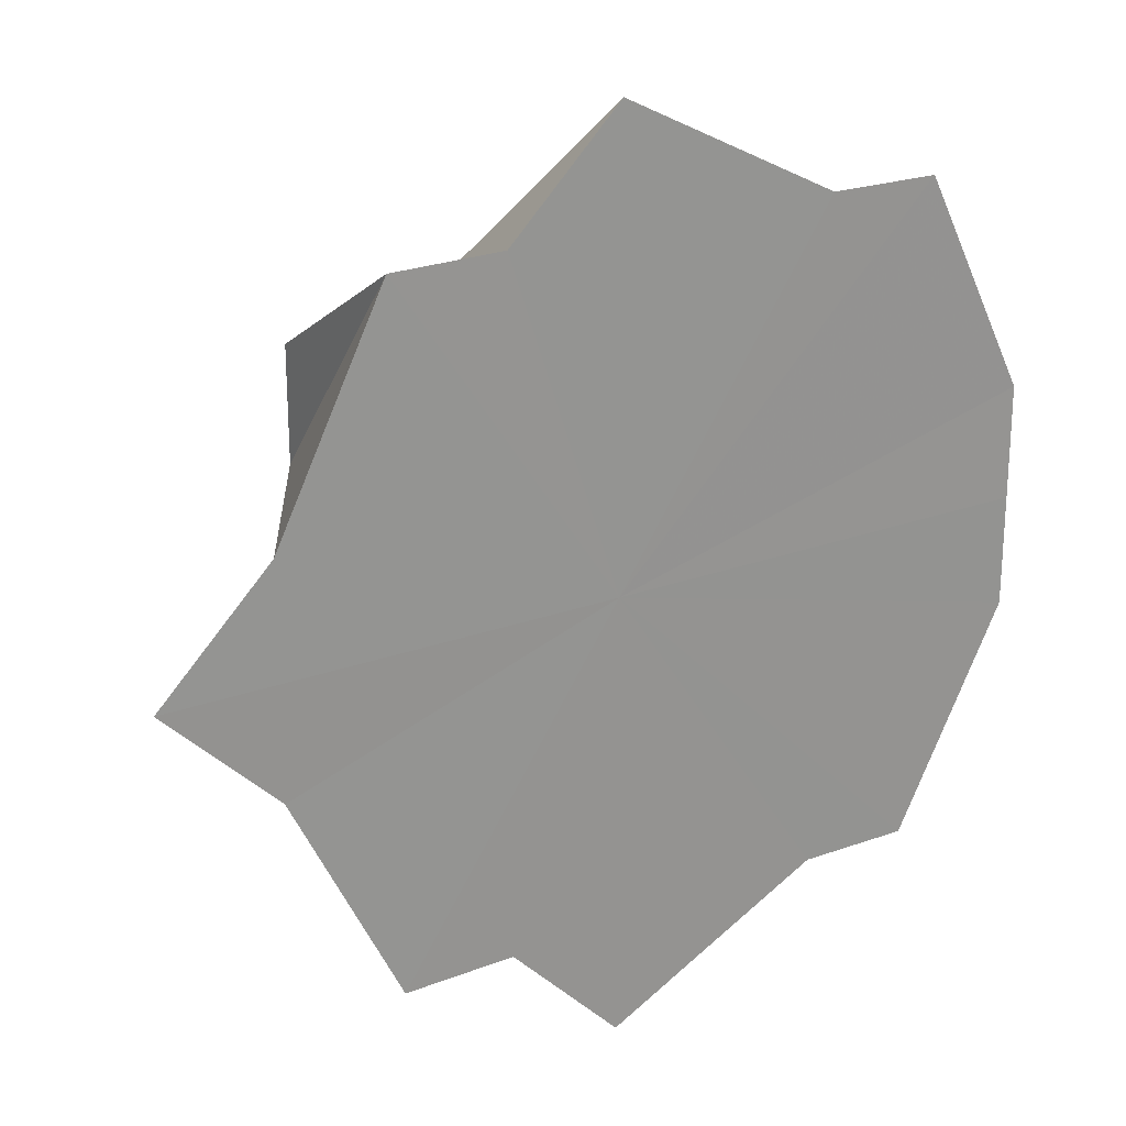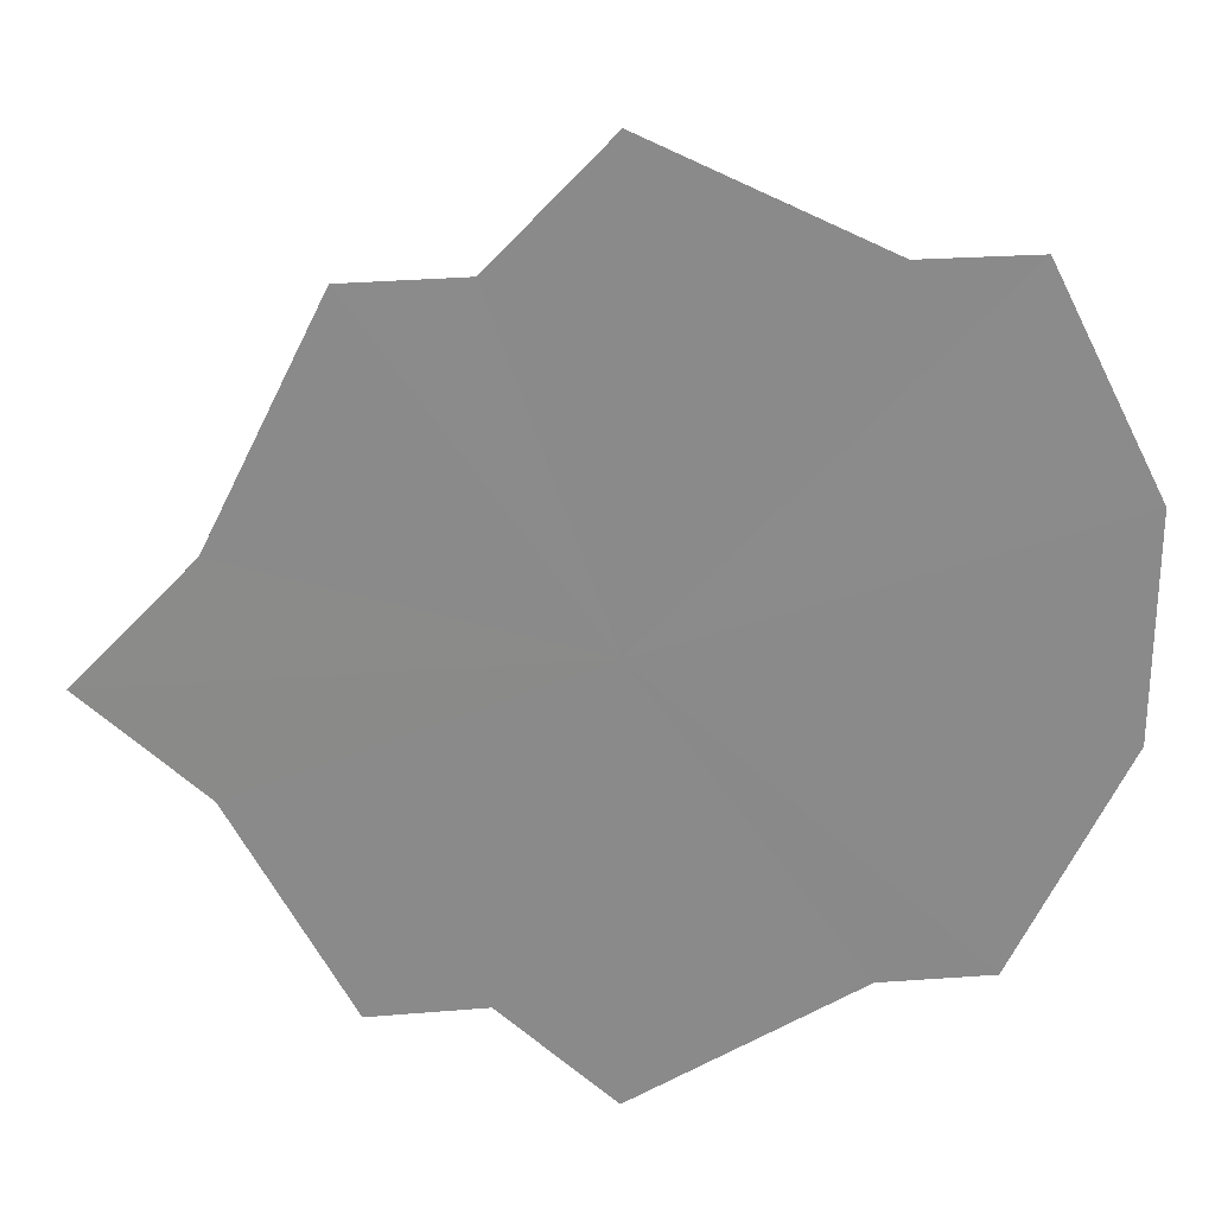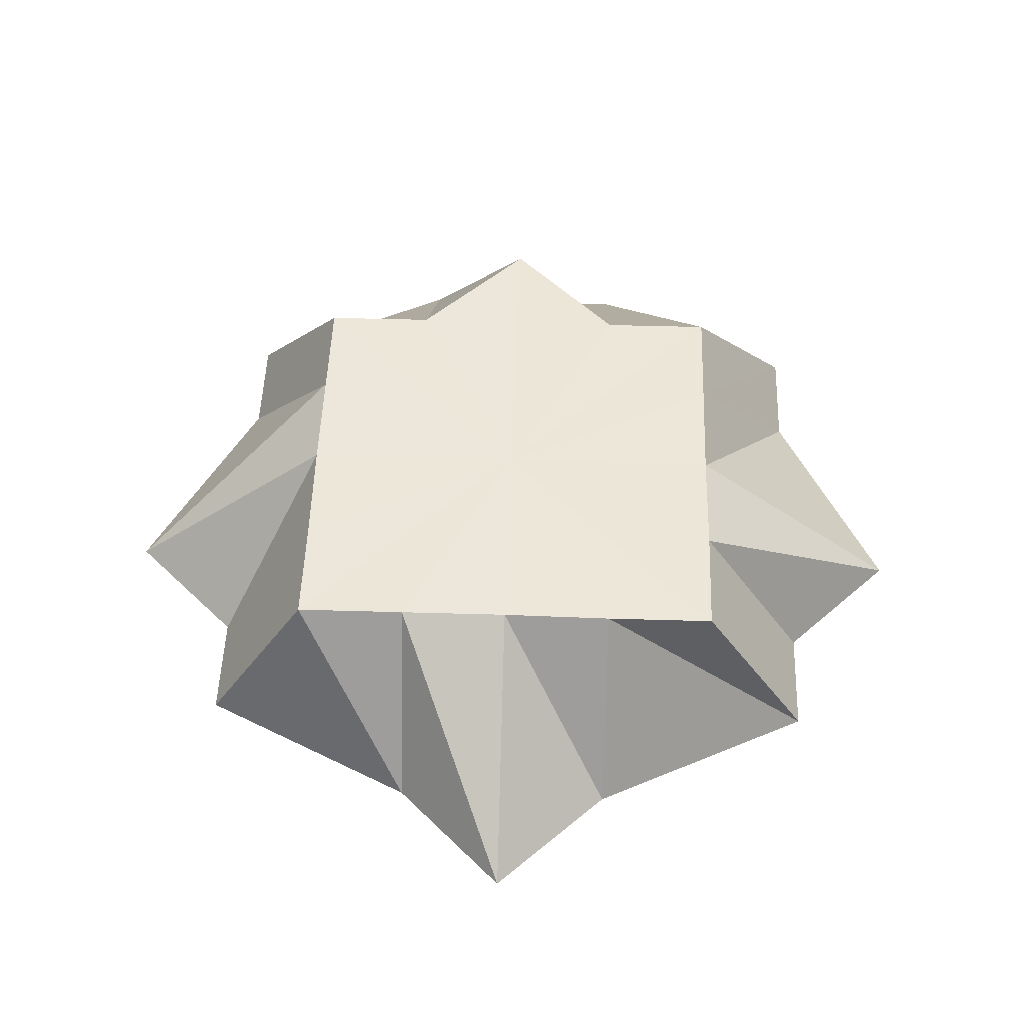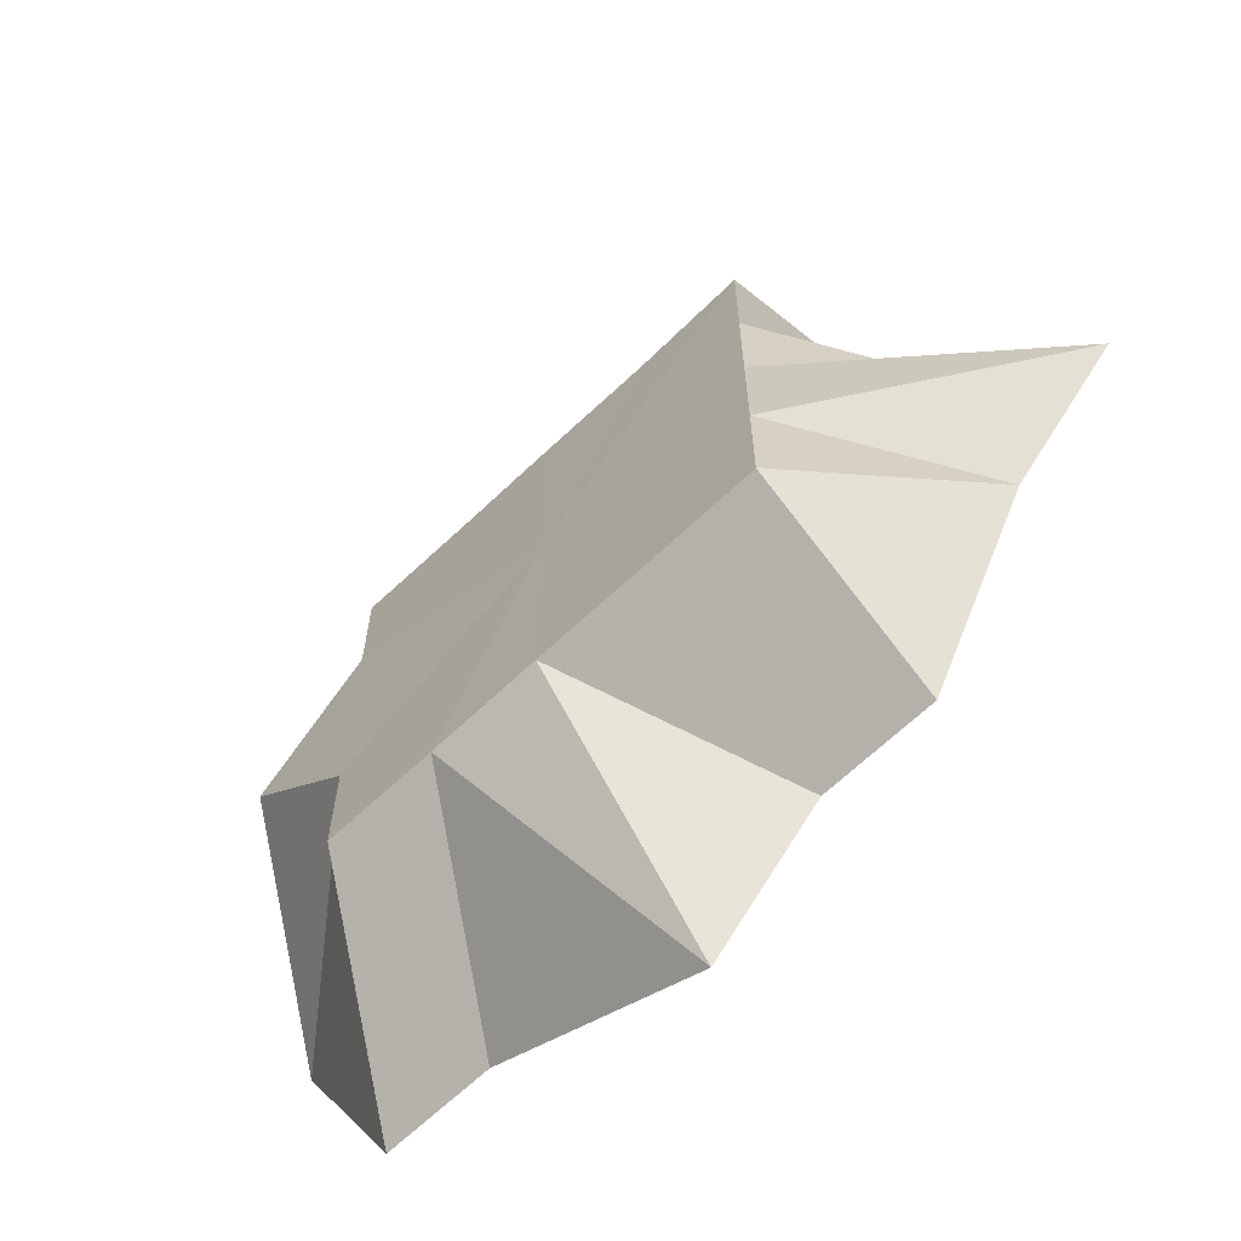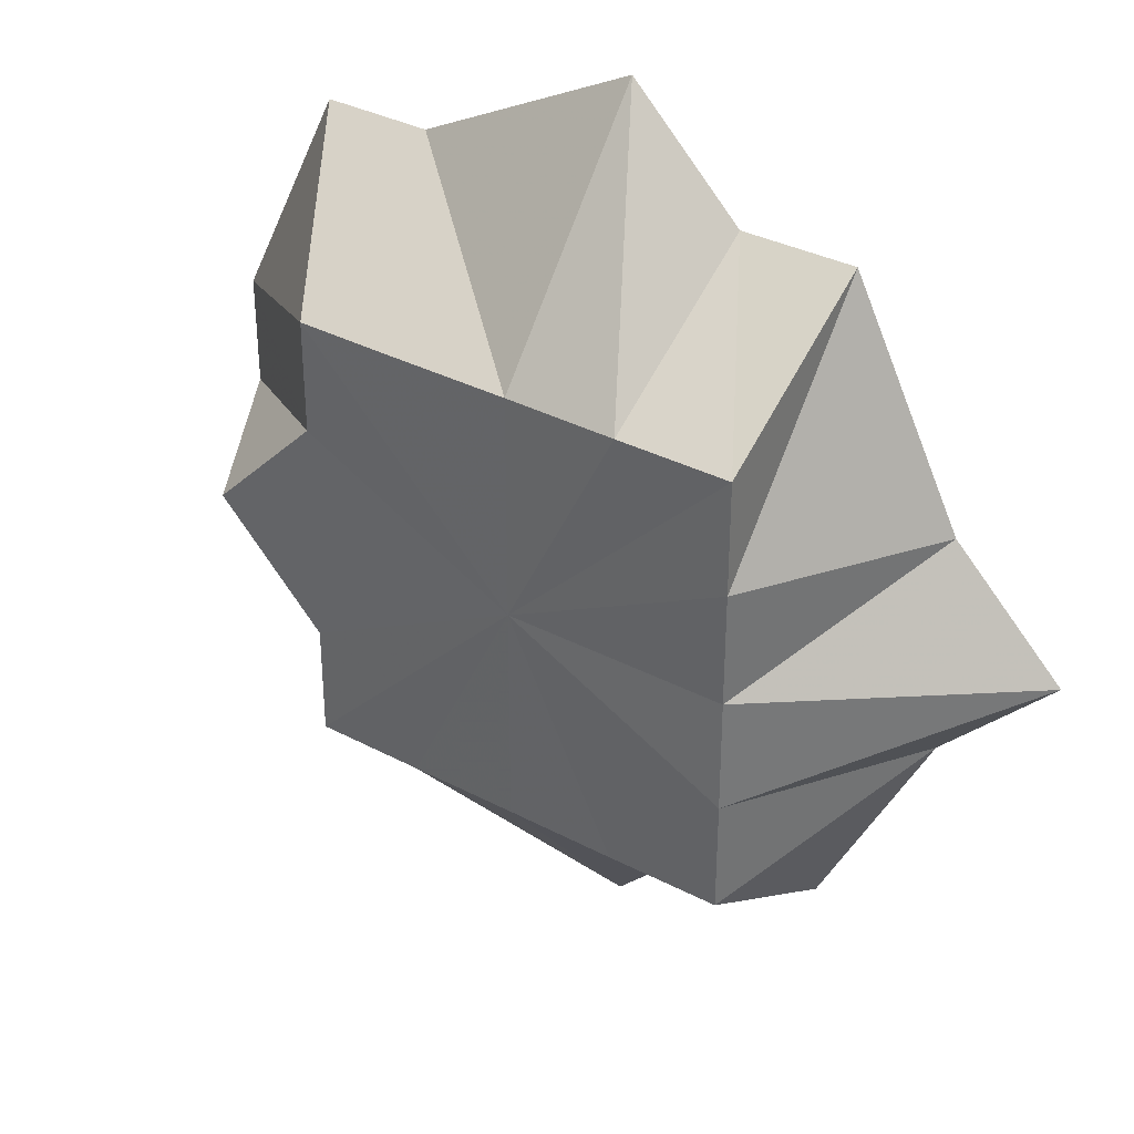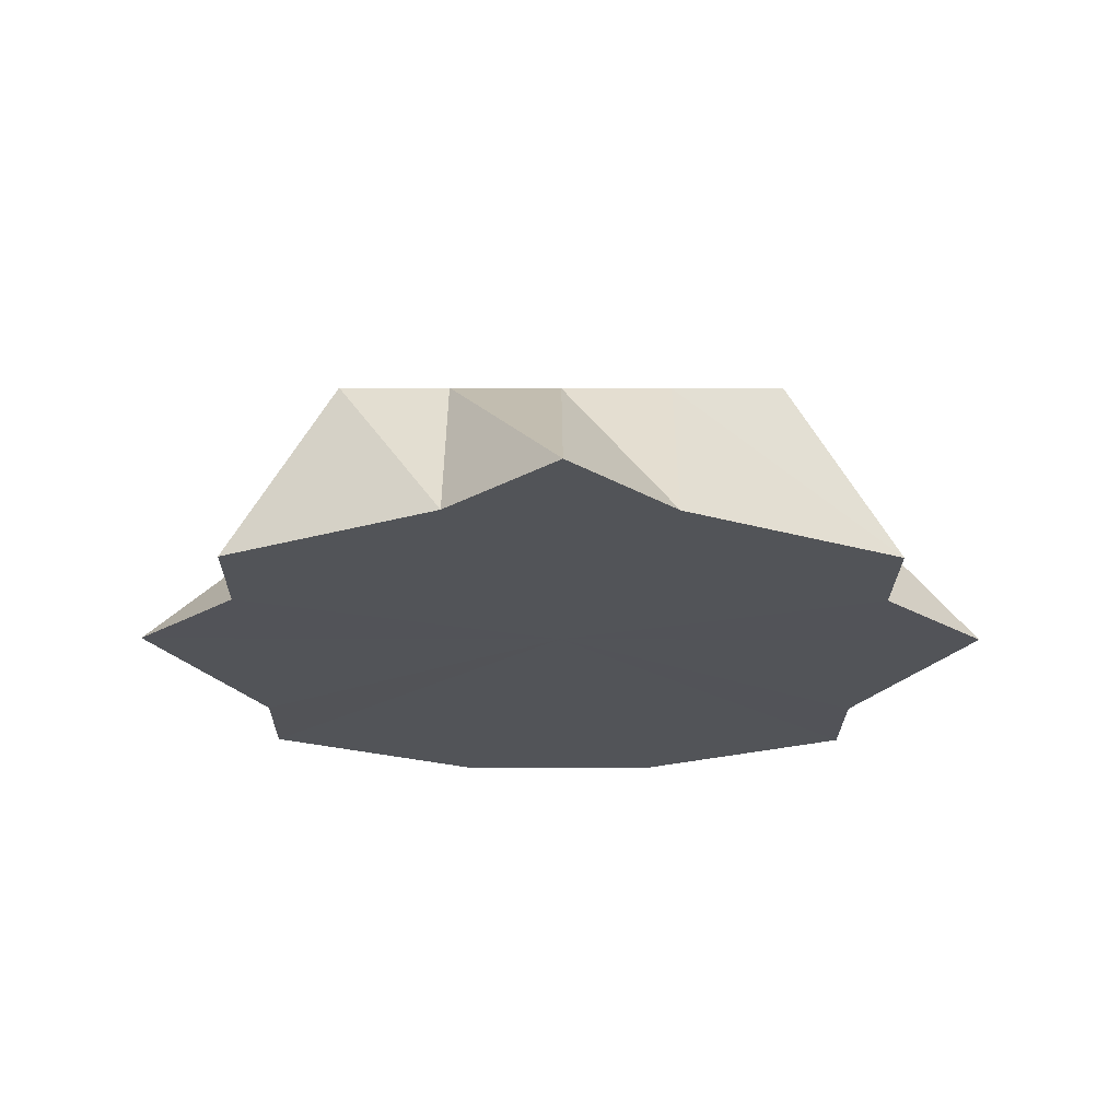
<metadata>
{"format":"obj","ext":"obj","renderer":"f3d","projection":"perspective","resolution":1024,"background":"white","views":[{"elev":23.1,"azim":147.7,"up":"+Y"},{"elev":26.8,"azim":173.3,"up":"+Y"},{"elev":50.2,"azim":91.9,"up":"+Z"},{"elev":-66.0,"azim":43.6,"up":"+Y"},{"elev":34.4,"azim":35.5,"up":"+Y"},{"elev":-22.9,"azim":89.7,"up":"+Z"}]}
</metadata>
<code>
o 23685
v 2228 1873 17.66
v 2228 1873 17.66
v 2228 1873 17.67
v 2228 1873 17.66
v 2228 1873 17.67
v 2228 1873 17.66
v 2228 1873 17.66
v 2228 1873 17.67
v 2228 1873 17.66
v 2229 1873 17.67
v 2229 1873 17.67
v 2229 1873 17.67
v 2229 1873 17.66
v 2228 1873 17.67
v 2228 1873 17.66
v 2228 1873 17.66
v 2228 1873 17.67
v 2228 1873 17.66
v 2229 1873 17.66
v 2229 1873 17.67
v 2229 1873 17.66
v 2228 1873 17.66
v 2228 1873 17.67
v 2228 1873 17.66
v 2229 1873 17.66
v 2229 1873 17.67
v 2229 1873 17.66
v 2228 1873 17.66
v 2228 1873 17.67
v 2228 1873 17.66
v 2229 1873 17.66
v 2229 1873 17.67
v 2229 1873 17.66
v 2228 1873 17.66
v 2229 1873 17.67
v 2229 1873 17.66
v 2229 1873 17.66
v 2229 1873 17.67
v 2229 1873 17.66
v 2229 1873 17.67
v 2229 1873 17.66
v 2229 1873 17.66
v 2229 1873 17.66
v 2229 1873 17.67
v 2229 1873 17.67
v 2229 1873 17.66
v 2229 1873 17.67
v 2229 1873 17.66
v 2229 1873 17.67
v 2229 1873 17.66
v 2229 1873 17.66
v 2229 1873 17.66
v 2229 1873 17.67
v 2229 1873 17.67
v 2228 1873 17.66
v 2229 1873 17.66
v 2228 1873 17.66
v 2228 1873 17.66
v 2228 1873 17.66
v 2228 1873 17.66
v 2228 1873 17.66
v 2229 1873 17.66
v 2228 1873 17.66
v 2229 1873 17.66
v 2229 1873 17.66
v 2229 1873 17.66
v 2229 1873 17.66
v 2229 1873 17.66
v 2229 1873 17.66
v 2229 1873 17.66
v 2229 1873 17.66
f 1 2 3
f 2 4 5
f 6 5 3
f 4 7 8
f 9 8 5
f 3 5 10
f 5 8 10
f 11 12 10
f 7 13 14
f 15 14 8
f 8 14 10
f 16 3 17
f 17 3 10
f 18 1 17
f 19 20 14
f 14 20 10
f 13 21 20
f 22 17 23
f 23 17 10
f 24 18 23
f 21 25 26
f 27 26 20
f 20 26 10
f 28 23 29
f 29 23 10
f 30 24 29
f 31 32 26
f 26 32 10
f 25 33 32
f 34 29 35
f 35 29 10
f 36 30 35
f 33 37 38
f 39 38 32
f 32 38 10
f 40 35 10
f 41 35 40
f 42 36 40
f 43 42 44
f 45 40 10
f 46 40 45
f 38 47 10
f 48 47 38
f 47 49 10
f 50 49 47
f 37 51 47
f 51 52 49
f 52 53 54
f 55 56 57
f 57 56 58
f 59 56 55
f 58 56 60
f 61 56 59
f 60 56 62
f 63 56 61
f 62 56 64
f 65 56 63
f 64 56 66
f 67 56 65
f 66 56 68
f 69 56 67
f 68 56 70
f 71 56 69
f 70 56 71

</code>
